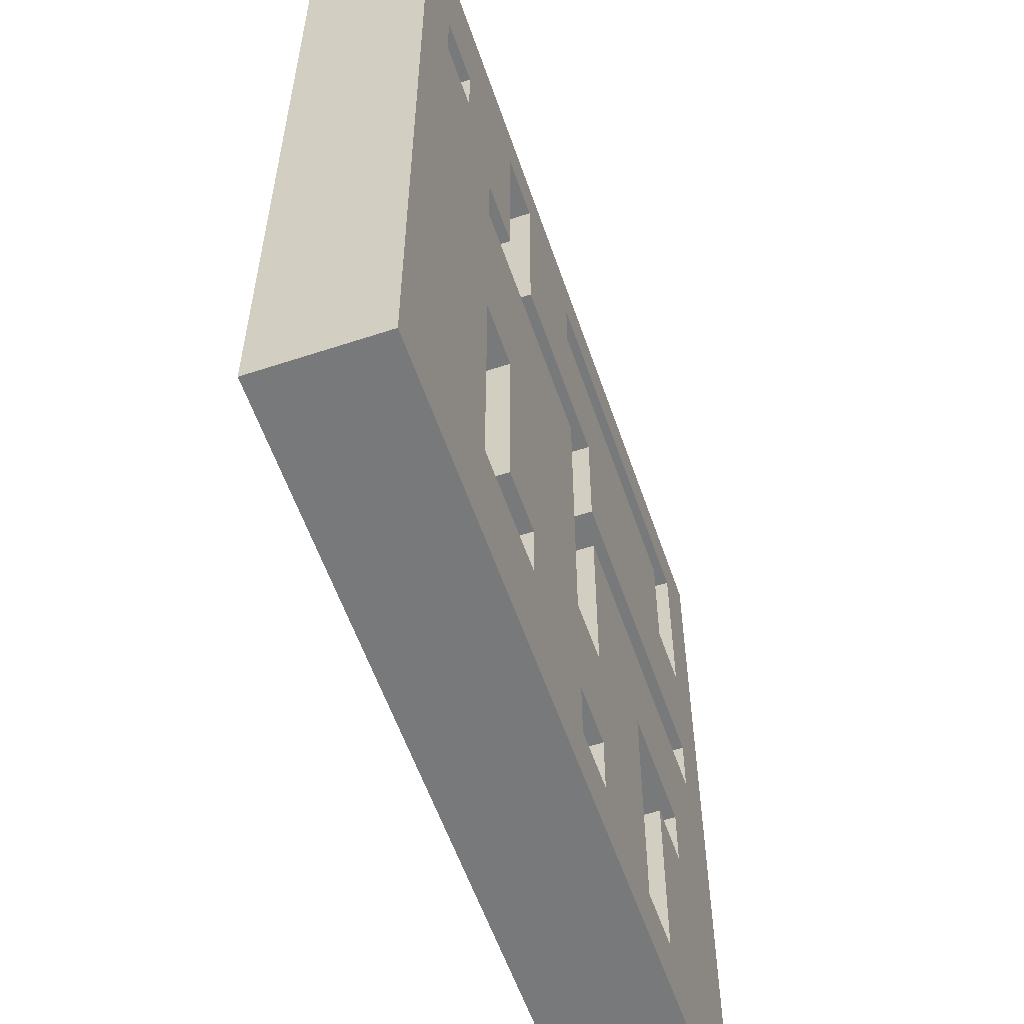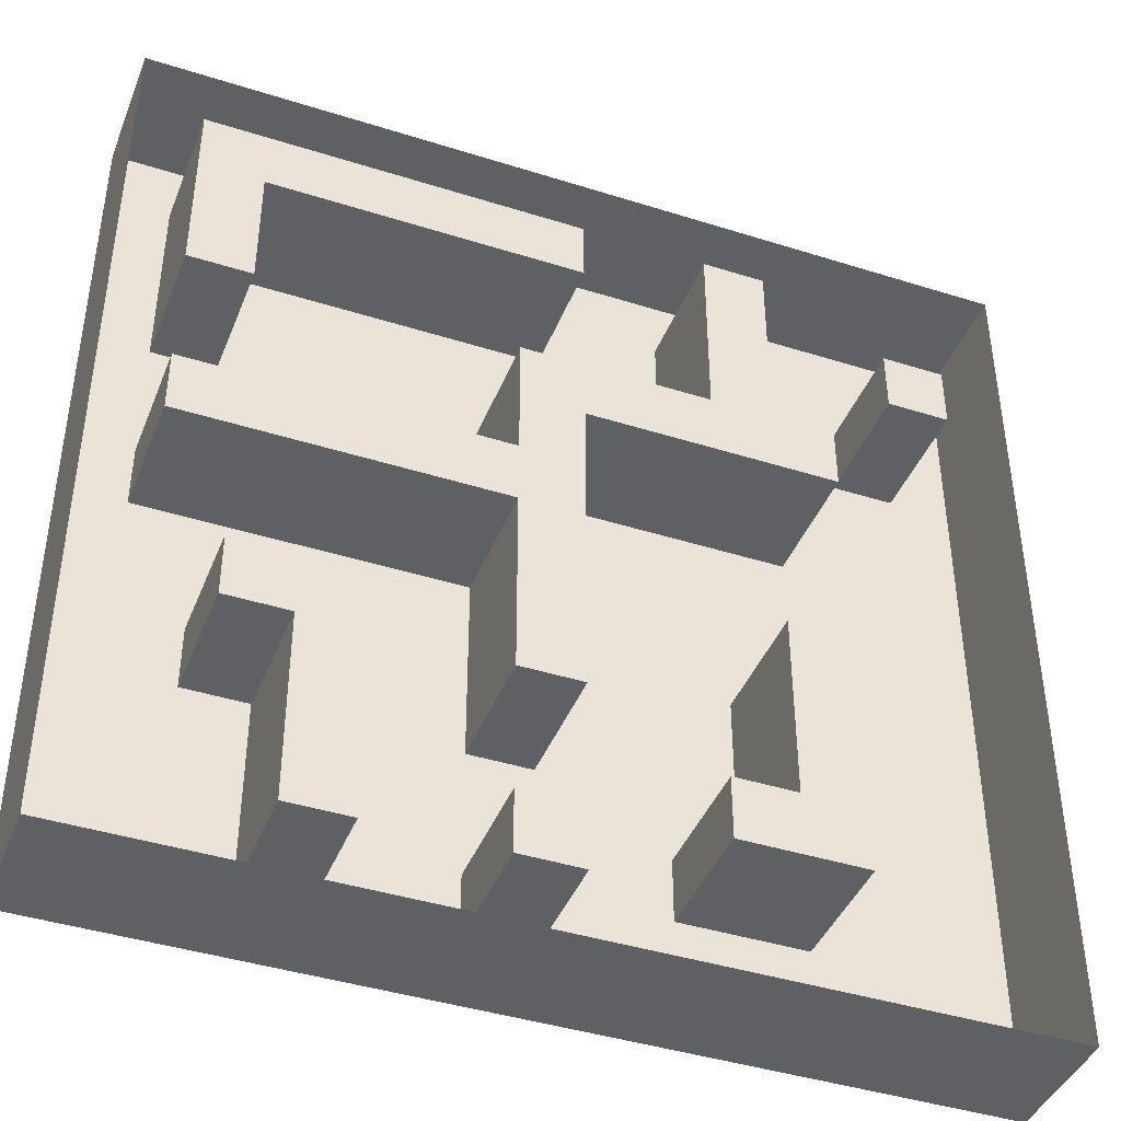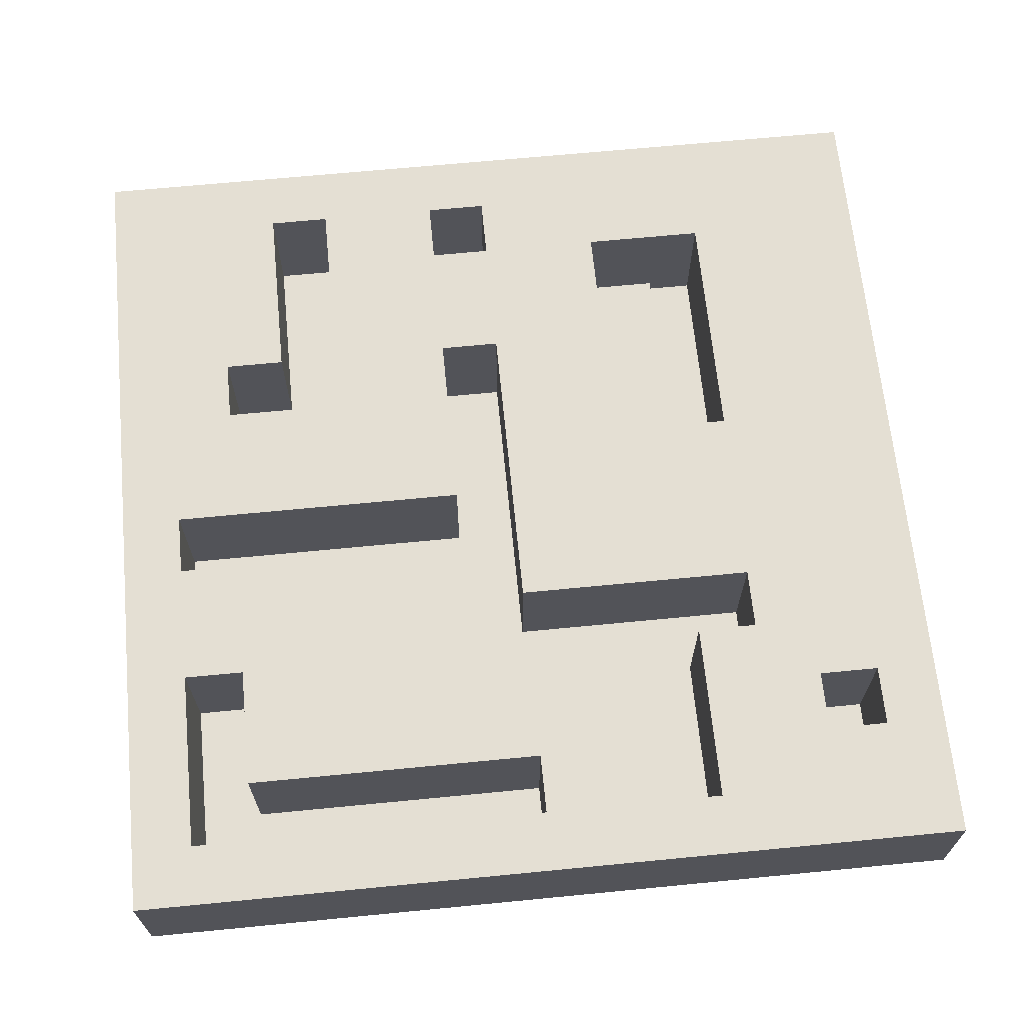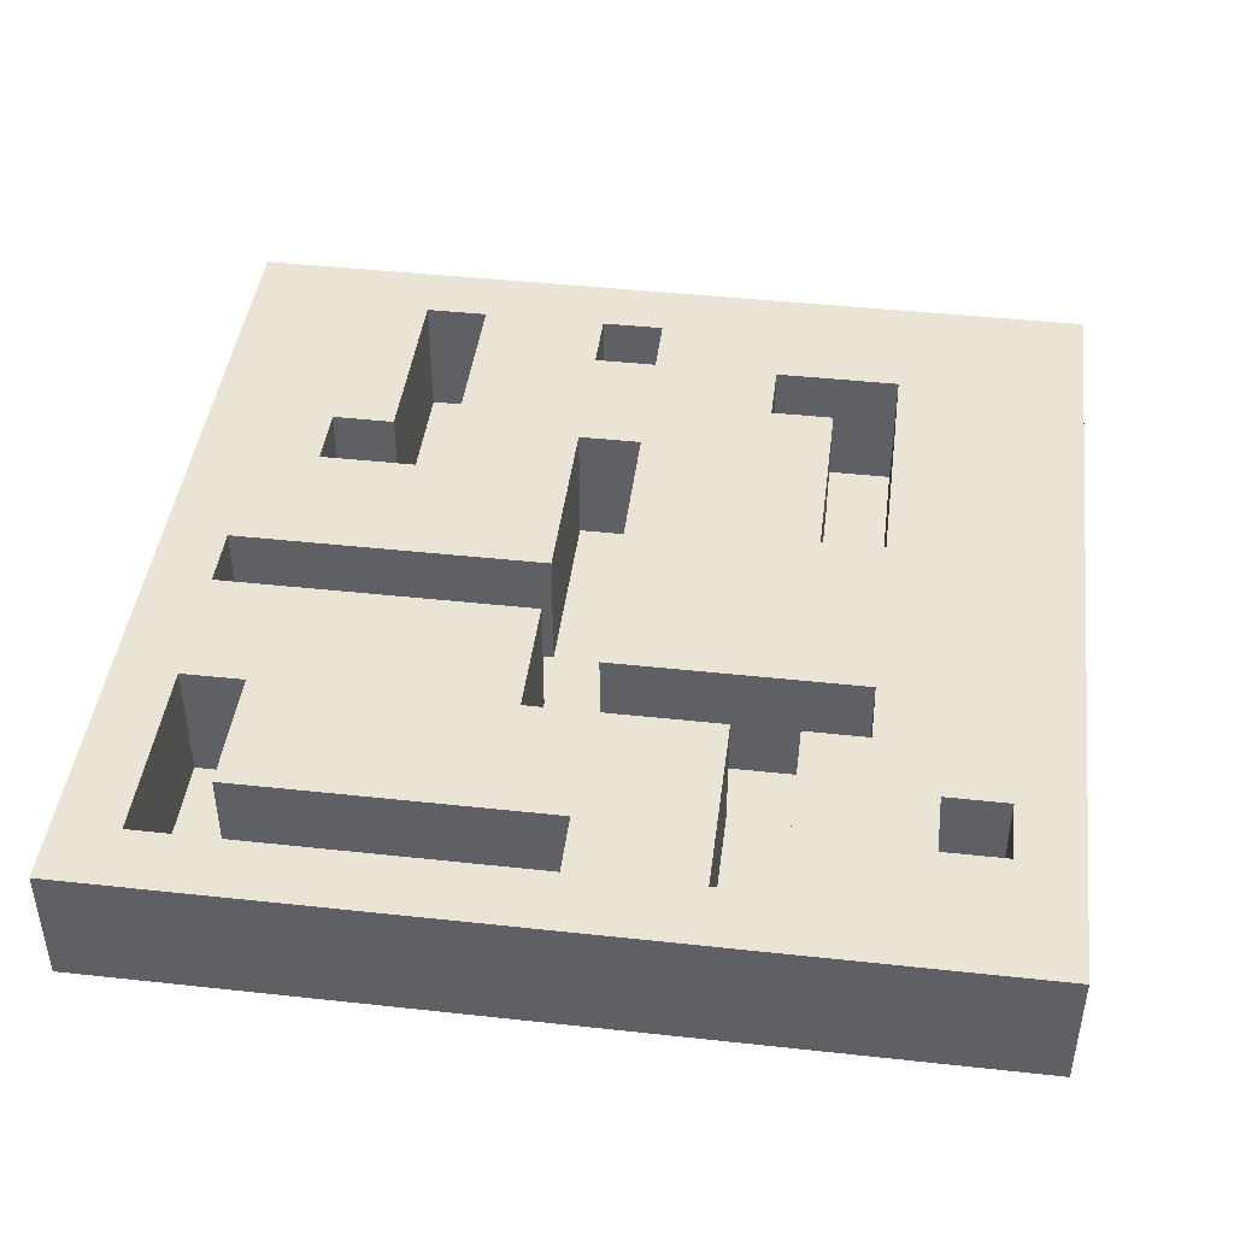
<metadata>
{"format":"obj","ext":"obj","renderer":"f3d","projection":"perspective","resolution":1024,"background":"white","views":[{"elev":-57.7,"azim":108.9,"up":"+Z"},{"elev":-42.1,"azim":-20.8,"up":"+Z"},{"elev":66.5,"azim":-5.6,"up":"+Y"},{"elev":43.9,"azim":7.3,"up":"+Y"}]}
</metadata>
<code>
o Plane_Plane
v -31.97 -5.358 -32.05
v -27.4 -5.358 -32.05
v -31.97 -5.358 -27.47
v -22.82 -5.358 -32.05
v -18.24 -5.358 -32.05
v -18.24 -5.358 -27.47
v -31.97 -5.358 -22.89
v -31.97 -5.358 -18.31
v -18.24 -5.358 -22.89
v -18.24 -5.358 -18.31
v -13.66 -5.358 -32.05
v -9.084 -5.358 -32.05
v -13.66 -5.358 -27.47
v -4.506 -5.358 -32.05
v 0.07225 -5.358 -32.05
v -4.506 -5.358 -27.47
v 0.07225 -5.358 -27.47
v -13.66 -5.358 -22.89
v -13.66 -5.358 -18.31
v -4.506 -5.358 -22.89
v 0.07225 -5.358 -22.89
v -31.97 -5.358 -13.73
v -31.97 -5.358 -9.156
v -22.82 -5.358 -13.73
v -18.24 -5.358 -13.73
v -22.82 -5.358 -9.156
v -18.24 -5.358 -9.156
v -31.97 -5.358 -4.578
v -31.97 -5.358 -1e-06
v -27.4 -5.358 -0
v -22.82 -5.358 1e-06
v -18.24 -5.358 2e-06
v -13.66 -5.358 -13.73
v -13.66 -5.358 -9.156
v -4.506 -5.358 -13.73
v 0.07225 -5.358 -13.73
v -4.506 -5.358 -9.156
v 0.07225 -5.358 -9.156
v -13.66 -5.358 2e-06
v -9.084 -5.358 3e-06
v -4.506 -5.358 -4.578
v 0.07225 -5.358 -4.578
v -4.506 -5.358 4e-06
v 0.07225 -5.358 5e-06
v 4.65 -5.358 -32.05
v 9.228 -5.358 -32.05
v 13.81 -5.358 -32.05
v 18.38 -5.358 -32.05
v 9.228 -5.358 -22.89
v 9.228 -5.358 -18.31
v 13.81 -5.358 -22.89
v 18.38 -5.358 -22.89
v 13.81 -5.358 -18.31
v 18.38 -5.358 -18.31
v 22.96 -5.358 -32.05
v 27.54 -5.358 -32.05
v 32.12 -5.358 -32.05
v 32.12 -5.358 -27.47
v 32.12 -5.358 -22.89
v 32.12 -5.358 -18.31
v 13.81 -5.358 -13.73
v 18.38 -5.358 -13.73
v 13.81 -5.358 -9.156
v 18.38 -5.358 -9.156
v 13.81 -5.358 -4.578
v 18.38 -5.358 -4.578
v 32.12 -5.358 -13.73
v 32.12 -5.358 -9.156
v 32.12 -5.358 -4.578
v 32.12 -5.358 1.1e-05
v -31.97 -5.358 4.578
v -27.4 -5.358 4.578
v -31.97 -5.358 9.156
v -22.82 -5.358 4.578
v -18.24 -5.358 4.578
v -31.97 -5.358 13.73
v -27.4 -5.358 13.73
v -31.97 -5.358 18.31
v -27.4 -5.358 18.31
v -22.82 -5.358 13.73
v -22.82 -5.358 18.31
v -13.66 -5.358 4.578
v -9.084 -5.358 4.578
v -4.506 -5.358 4.578
v 0.07224 -5.358 4.578
v -4.506 -5.358 9.156
v 0.07224 -5.358 9.156
v -4.506 -5.358 13.73
v 0.07224 -5.358 13.73
v -31.97 -5.358 22.89
v -27.4 -5.358 22.89
v -31.97 -5.358 27.47
v -27.4 -5.358 27.47
v -22.82 -5.358 22.89
v -18.24 -5.358 22.89
v -22.82 -5.358 27.47
v -18.24 -5.358 27.47
v -31.97 -5.358 32.05
v -27.4 -5.358 32.05
v -22.82 -5.358 32.05
v -18.24 -5.358 32.05
v -13.66 -5.358 22.89
v -9.084 -5.358 22.89
v -13.66 -5.358 27.47
v -9.084 -5.358 27.47
v -4.506 -5.358 22.89
v 0.07224 -5.358 22.89
v -4.506 -5.358 27.47
v 0.07224 -5.358 27.47
v -13.66 -5.358 32.05
v -9.084 -5.358 32.05
v -4.506 -5.358 32.05
v 0.07224 -5.358 32.05
v 4.65 -5.358 9.156
v 9.228 -5.358 9.156
v 13.81 -5.358 9.156
v 18.38 -5.358 9.156
v 4.65 -5.358 13.73
v 9.228 -5.358 13.73
v 9.228 -5.358 18.31
v 13.81 -5.358 13.73
v 18.38 -5.358 13.73
v 13.81 -5.358 18.31
v 32.12 -5.358 4.578
v 32.12 -5.358 9.156
v 22.96 -5.358 18.31
v 27.54 -5.358 18.31
v 32.12 -5.358 13.73
v 32.12 -5.358 18.31
v 9.228 -5.358 22.89
v 9.228 -5.358 27.47
v 13.81 -5.358 22.89
v 13.81 -5.358 27.47
v 4.65 -5.358 32.05
v 9.228 -5.358 32.05
v 13.81 -5.358 32.05
v 18.38 -5.358 32.05
v 22.96 -5.358 22.89
v 27.54 -5.358 22.89
v 32.12 -5.358 22.89
v 32.12 -5.358 27.47
v 22.96 -5.358 32.05
v 27.54 -5.358 32.05
v 32.12 -5.358 32.05
v 27.54 3.799 32.05
v 32.12 3.799 32.05
v 32.12 3.799 27.47
v 22.96 3.799 32.05
v 18.38 3.799 32.05
v 32.12 3.799 22.89
v 32.12 3.799 18.31
v 22.96 3.799 22.89
v 27.54 3.799 22.89
v 27.54 3.799 18.31
v 22.96 3.799 18.31
v 13.81 3.799 32.05
v 9.228 3.799 32.05
v 4.65 3.799 32.05
v 0.07224 3.799 32.05
v 9.228 3.799 27.47
v 13.81 3.799 27.47
v 13.81 3.799 22.89
v 13.81 3.799 18.31
v 9.228 3.799 22.89
v 9.228 3.799 18.31
v 32.12 3.799 13.73
v 32.12 3.799 9.156
v 32.12 3.799 4.578
v 32.12 3.799 1.1e-05
v 13.81 3.799 13.73
v 18.38 3.799 13.73
v 18.38 3.799 9.156
v 9.228 3.799 13.73
v 4.65 3.799 13.73
v 0.07224 3.799 13.73
v 13.81 3.799 9.156
v 9.228 3.799 9.156
v 4.65 3.799 9.156
v 0.07224 3.799 9.156
v -4.506 3.799 32.05
v -9.084 3.799 32.05
v -13.66 3.799 32.05
v -18.24 3.799 32.05
v -4.506 3.799 27.47
v 0.07224 3.799 27.47
v 0.07224 3.799 22.89
v -9.084 3.799 27.47
v -4.506 3.799 22.89
v -9.084 3.799 22.89
v -13.66 3.799 27.47
v -18.24 3.799 27.47
v -13.66 3.799 22.89
v -18.24 3.799 22.89
v -22.82 3.799 32.05
v -27.4 3.799 32.05
v -31.97 3.799 32.05
v -31.97 3.799 27.47
v -22.82 3.799 27.47
v -27.4 3.799 27.47
v -22.82 3.799 22.89
v -22.82 3.799 18.31
v -27.4 3.799 22.89
v -31.97 3.799 22.89
v -27.4 3.799 18.31
v -31.97 3.799 18.31
v -4.506 3.799 13.73
v -4.506 3.799 9.156
v 0.07224 3.799 4.578
v -4.506 3.799 4.578
v 0.07225 3.799 5e-06
v -9.084 3.799 4.578
v -13.66 3.799 4.578
v -18.24 3.799 4.578
v -22.82 3.799 13.73
v -27.4 3.799 13.73
v -31.97 3.799 13.73
v -31.97 3.799 9.156
v -22.82 3.799 4.578
v -27.4 3.799 4.578
v -31.97 3.799 4.578
v -27.4 3.799 1e-06
v -31.97 3.799 -0
v 32.12 3.799 -4.578
v 32.12 3.799 -9.156
v 32.12 3.799 -13.73
v 32.12 3.799 -18.31
v 13.81 3.799 -4.578
v 18.38 3.799 -4.578
v 18.38 3.799 -9.156
v 13.81 3.799 -9.156
v 18.38 3.799 -13.73
v 13.81 3.799 -13.73
v 18.38 3.799 -18.31
v 13.81 3.799 -18.31
v 32.12 3.799 -22.89
v 32.12 3.799 -27.47
v 32.12 3.799 -32.05
v 27.54 3.799 -32.05
v 22.96 3.799 -32.05
v 18.38 3.799 -32.05
v 18.38 3.799 -22.89
v 9.228 3.799 -18.31
v 13.81 3.799 -22.89
v 9.228 3.799 -22.89
v 13.81 3.799 -32.05
v 9.228 3.799 -32.05
v 4.65 3.799 -32.05
v 0.07225 3.799 -32.05
v 0.07225 3.799 -4.578
v -9.084 3.799 4e-06
v -4.506 3.799 5e-06
v -4.506 3.799 -4.578
v 0.07225 3.799 -9.156
v -4.506 3.799 -9.156
v -13.66 3.799 3e-06
v -18.24 3.799 2e-06
v 0.07225 3.799 -13.73
v -4.506 3.799 -13.73
v -18.24 3.799 -9.156
v -13.66 3.799 -9.156
v -13.66 3.799 -13.73
v -13.66 3.799 -18.31
v -22.82 3.799 1e-06
v -31.97 3.799 -4.578
v -31.97 3.799 -9.156
v -22.82 3.799 -9.156
v -22.82 3.799 -13.73
v -18.24 3.799 -13.73
v -18.24 3.799 -18.31
v -31.97 3.799 -13.73
v -31.97 3.799 -18.31
v -4.506 3.799 -22.89
v 0.07225 3.799 -22.89
v 0.07225 3.799 -27.47
v -4.506 3.799 -27.47
v -13.66 3.799 -22.89
v -13.66 3.799 -27.47
v -4.506 3.799 -32.05
v -9.084 3.799 -32.05
v -18.24 3.799 -27.47
v -13.66 3.799 -32.05
v -18.24 3.799 -32.05
v -18.24 3.799 -22.89
v -31.97 3.799 -22.89
v -31.97 3.799 -27.47
v -22.82 3.799 -32.05
v -27.4 3.799 -32.05
v -31.97 3.799 -32.05
v 27.54 3.799 27.47
v 22.96 3.799 27.47
v 18.38 3.799 27.47
v 18.38 3.799 22.89
v 18.38 3.799 18.31
v 4.65 3.799 27.47
v 4.65 3.799 22.89
v 4.65 3.799 18.31
v 0.07224 3.799 18.31
v 27.54 3.799 13.73
v 27.54 3.799 9.156
v 22.96 3.799 13.73
v 22.96 3.799 9.156
v 27.54 3.799 4.578
v 27.54 3.799 1e-05
v 22.96 3.799 4.578
v 18.38 3.799 4.578
v 22.96 3.799 1e-05
v 18.38 3.799 9e-06
v 13.81 3.799 4.578
v 9.228 3.799 4.578
v 13.81 3.799 8e-06
v 9.228 3.799 7e-06
v 4.65 3.799 4.578
v 4.65 3.799 6e-06
v -4.506 3.799 18.31
v -9.084 3.799 18.31
v -13.66 3.799 18.31
v -18.24 3.799 18.31
v -9.084 3.799 13.73
v -9.084 3.799 9.156
v -13.66 3.799 13.73
v -18.24 3.799 13.73
v -13.66 3.799 9.156
v -18.24 3.799 9.156
v -22.82 3.799 9.156
v -27.4 3.799 9.156
v 27.54 3.799 -4.578
v 27.54 3.799 -9.156
v 22.96 3.799 -4.578
v 22.96 3.799 -9.156
v 27.54 3.799 -13.73
v 27.54 3.799 -18.31
v 22.96 3.799 -13.73
v 22.96 3.799 -18.31
v 9.228 3.799 -4.578
v 9.228 3.799 -9.156
v 4.65 3.799 -4.578
v 4.65 3.799 -9.156
v 9.228 3.799 -13.73
v 4.65 3.799 -13.73
v 4.65 3.799 -18.31
v 0.07225 3.799 -18.31
v 27.54 3.799 -22.89
v 27.54 3.799 -27.47
v 22.96 3.799 -22.89
v 22.96 3.799 -27.47
v 18.38 3.799 -27.47
v 13.81 3.799 -27.47
v 9.228 3.799 -27.47
v 4.65 3.799 -22.89
v 4.65 3.799 -27.47
v -9.084 3.799 -4.578
v -9.084 3.799 -9.156
v -13.66 3.799 -4.578
v -18.24 3.799 -4.578
v -9.084 3.799 -13.73
v -4.506 3.799 -18.31
v -9.084 3.799 -18.31
v -22.82 3.799 -4.578
v -27.4 3.799 -4.578
v -27.4 3.799 -9.156
v -27.4 3.799 -13.73
v -22.82 3.799 -18.31
v -27.4 3.799 -18.31
v -9.084 3.799 -22.89
v -9.084 3.799 -27.47
v -22.82 3.799 -22.89
v -27.4 3.799 -22.89
v -22.82 3.799 -27.47
v -27.4 3.799 -27.47
f 6 13 18 9
f 9 18 19 10
f 16 17 21 20
f 24 25 27 26
f 10 19 33 25
f 25 33 34 27
f 35 36 38 37
f 37 38 42 41
f 41 42 44 43
f 49 51 53 50
f 51 52 54 53
f 53 54 62 61
f 61 62 64 63
f 63 64 66 65
f 30 31 74 72
f 31 32 75 74
f 77 80 81 79
f 32 39 82 75
f 39 40 83 82
f 40 43 84 83
f 43 44 85 84
f 84 85 87 86
f 86 87 89 88
f 79 81 94 91
f 91 94 96 93
f 94 95 97 96
f 95 102 104 97
f 102 103 105 104
f 103 106 108 105
f 106 107 109 108
f 87 114 118 89
f 114 115 119 118
f 115 116 121 119
f 116 117 122 121
f 119 121 123 120
f 120 123 132 130
f 130 132 133 131
f 126 127 139 138
f 144 143 145 146
f 141 144 146 147
f 143 142 148 145
f 142 137 149 148
f 140 141 147 150
f 129 140 150 151
f 138 139 153 152
f 139 127 154 153
f 126 138 152 155
f 137 136 156 149
f 136 135 157 156
f 135 134 158 157
f 134 113 159 158
f 131 133 161 160
f 133 132 162 161
f 132 123 163 162
f 130 131 160 164
f 120 130 164 165
f 128 129 151 166
f 125 128 166 167
f 127 126 155 154
f 124 125 167 168
f 70 124 168 169
f 123 121 170 163
f 121 122 171 170
f 122 117 172 171
f 119 120 165 173
f 118 119 173 174
f 89 118 174 175
f 117 116 176 172
f 116 115 177 176
f 115 114 178 177
f 114 87 179 178
f 113 112 180 159
f 112 111 181 180
f 111 110 182 181
f 110 101 183 182
f 108 109 185 184
f 109 107 186 185
f 105 108 184 187
f 107 106 188 186
f 106 103 189 188
f 104 105 187 190
f 97 104 190 191
f 103 102 192 189
f 102 95 193 192
f 101 100 194 183
f 100 99 195 194
f 99 98 196 195
f 98 92 197 196
f 96 97 191 198
f 93 96 198 199
f 95 94 200 193
f 94 81 201 200
f 91 93 199 202
f 92 90 203 197
f 79 91 202 204
f 90 78 205 203
f 88 89 175 206
f 86 88 206 207
f 87 85 208 179
f 84 86 207 209
f 85 44 210 208
f 83 84 209 211
f 82 83 211 212
f 75 82 212 213
f 81 80 214 201
f 80 77 215 214
f 77 79 204 215
f 78 76 216 205
f 76 73 217 216
f 74 75 213 218
f 72 74 218 219
f 73 71 220 217
f 30 72 219 221
f 71 29 222 220
f 69 70 169 223
f 68 69 223 224
f 67 68 224 225
f 60 67 225 226
f 65 66 228 227
f 66 64 229 228
f 63 65 227 230
f 64 62 231 229
f 61 63 230 232
f 62 54 233 231
f 53 61 232 234
f 59 60 226 235
f 58 59 235 236
f 57 58 236 237
f 56 57 237 238
f 55 56 238 239
f 48 55 239 240
f 54 52 241 233
f 50 53 234 242
f 52 51 243 241
f 51 49 244 243
f 49 50 242 244
f 47 48 240 245
f 46 47 245 246
f 45 46 246 247
f 15 45 247 248
f 44 42 249 210
f 43 40 250 251
f 41 43 251 252
f 42 38 253 249
f 37 41 252 254
f 40 39 255 250
f 39 32 256 255
f 38 36 257 253
f 35 37 254 258
f 36 35 258 257
f 27 34 260 259
f 34 33 261 260
f 33 19 262 261
f 32 31 263 256
f 31 30 221 263
f 29 28 264 222
f 28 23 265 264
f 26 27 259 266
f 24 26 266 267
f 25 24 267 268
f 10 25 268 269
f 23 22 270 265
f 22 8 271 270
f 20 21 273 272
f 21 17 274 273
f 16 20 272 275
f 19 18 276 262
f 18 13 277 276
f 17 16 275 274
f 14 15 248 278
f 12 14 278 279
f 13 6 280 277
f 11 12 279 281
f 5 11 281 282
f 9 10 269 283
f 6 9 283 280
f 8 7 284 271
f 7 3 285 284
f 4 5 282 286
f 2 4 286 287
f 3 1 288 285
f 1 2 287 288
f 289 147 146 145
f 290 289 145 148
f 291 290 148 149
f 153 150 147 289
f 154 151 150 153
f 152 153 289 290
f 292 152 290 291
f 293 155 152 292
f 161 291 149 156
f 160 161 156 157
f 294 160 157 158
f 185 294 158 159
f 162 292 291 161
f 163 293 292 162
f 295 164 160 294
f 186 295 294 185
f 296 165 164 295
f 297 296 295 186
f 298 166 151 154
f 299 167 166 298
f 300 298 154 155
f 171 300 155 293
f 301 299 298 300
f 172 301 300 171
f 302 168 167 299
f 303 169 168 302
f 304 302 299 301
f 305 304 301 172
f 306 303 302 304
f 307 306 304 305
f 170 171 293 163
f 174 173 165 296
f 175 174 296 297
f 308 305 172 176
f 309 308 176 177
f 310 307 305 308
f 311 310 308 309
f 312 309 177 178
f 208 312 178 179
f 313 311 309 312
f 210 313 312 208
f 184 185 159 180
f 187 184 180 181
f 190 187 181 182
f 191 190 182 183
f 314 297 186 188
f 315 314 188 189
f 316 315 189 192
f 317 316 192 193
f 198 191 183 194
f 199 198 194 195
f 197 199 195 196
f 201 317 193 200
f 203 202 199 197
f 205 204 202 203
f 206 175 297 314
f 318 206 314 315
f 319 207 206 318
f 320 318 315 316
f 321 320 316 317
f 322 319 318 320
f 323 322 320 321
f 211 209 207 319
f 212 211 319 322
f 213 212 322 323
f 214 321 317 201
f 324 323 321 214
f 325 324 214 215
f 216 215 204 205
f 217 325 215 216
f 218 213 323 324
f 219 218 324 325
f 220 219 325 217
f 222 221 219 220
f 326 223 169 303
f 327 224 223 326
f 328 326 303 306
f 228 328 306 307
f 329 327 326 328
f 229 329 328 228
f 330 225 224 327
f 331 226 225 330
f 332 330 327 329
f 231 332 329 229
f 333 331 330 332
f 233 333 332 231
f 227 228 307 310
f 334 227 310 311
f 335 230 227 334
f 336 334 311 313
f 249 336 313 210
f 337 335 334 336
f 253 337 336 249
f 338 232 230 335
f 242 234 232 338
f 339 338 335 337
f 257 339 337 253
f 340 242 338 339
f 341 340 339 257
f 342 235 226 331
f 343 236 235 342
f 344 342 331 333
f 241 344 333 233
f 345 343 342 344
f 346 345 344 241
f 238 237 236 343
f 239 238 343 345
f 240 239 345 346
f 347 346 241 243
f 348 347 243 244
f 349 244 242 340
f 273 349 340 341
f 350 348 244 349
f 274 350 349 273
f 245 240 346 347
f 246 245 347 348
f 247 246 348 350
f 248 247 350 274
f 351 252 251 250
f 352 254 252 351
f 353 351 250 255
f 354 353 255 256
f 260 352 351 353
f 259 260 353 354
f 355 258 254 352
f 356 341 257 258
f 357 356 258 355
f 261 355 352 260
f 262 357 355 261
f 358 354 256 263
f 359 358 263 221
f 266 259 354 358
f 360 266 358 359
f 264 359 221 222
f 265 360 359 264
f 361 267 266 360
f 362 269 268 267
f 363 362 267 361
f 270 361 360 265
f 271 363 361 270
f 272 273 341 356
f 364 272 356 357
f 365 275 272 364
f 276 364 357 262
f 277 365 364 276
f 278 248 274 275
f 279 278 275 365
f 281 279 365 277
f 282 281 277 280
f 366 283 269 362
f 367 366 362 363
f 368 280 283 366
f 369 368 366 367
f 284 367 363 271
f 285 369 367 284
f 286 282 280 368
f 287 286 368 369
f 288 287 369 285

</code>
